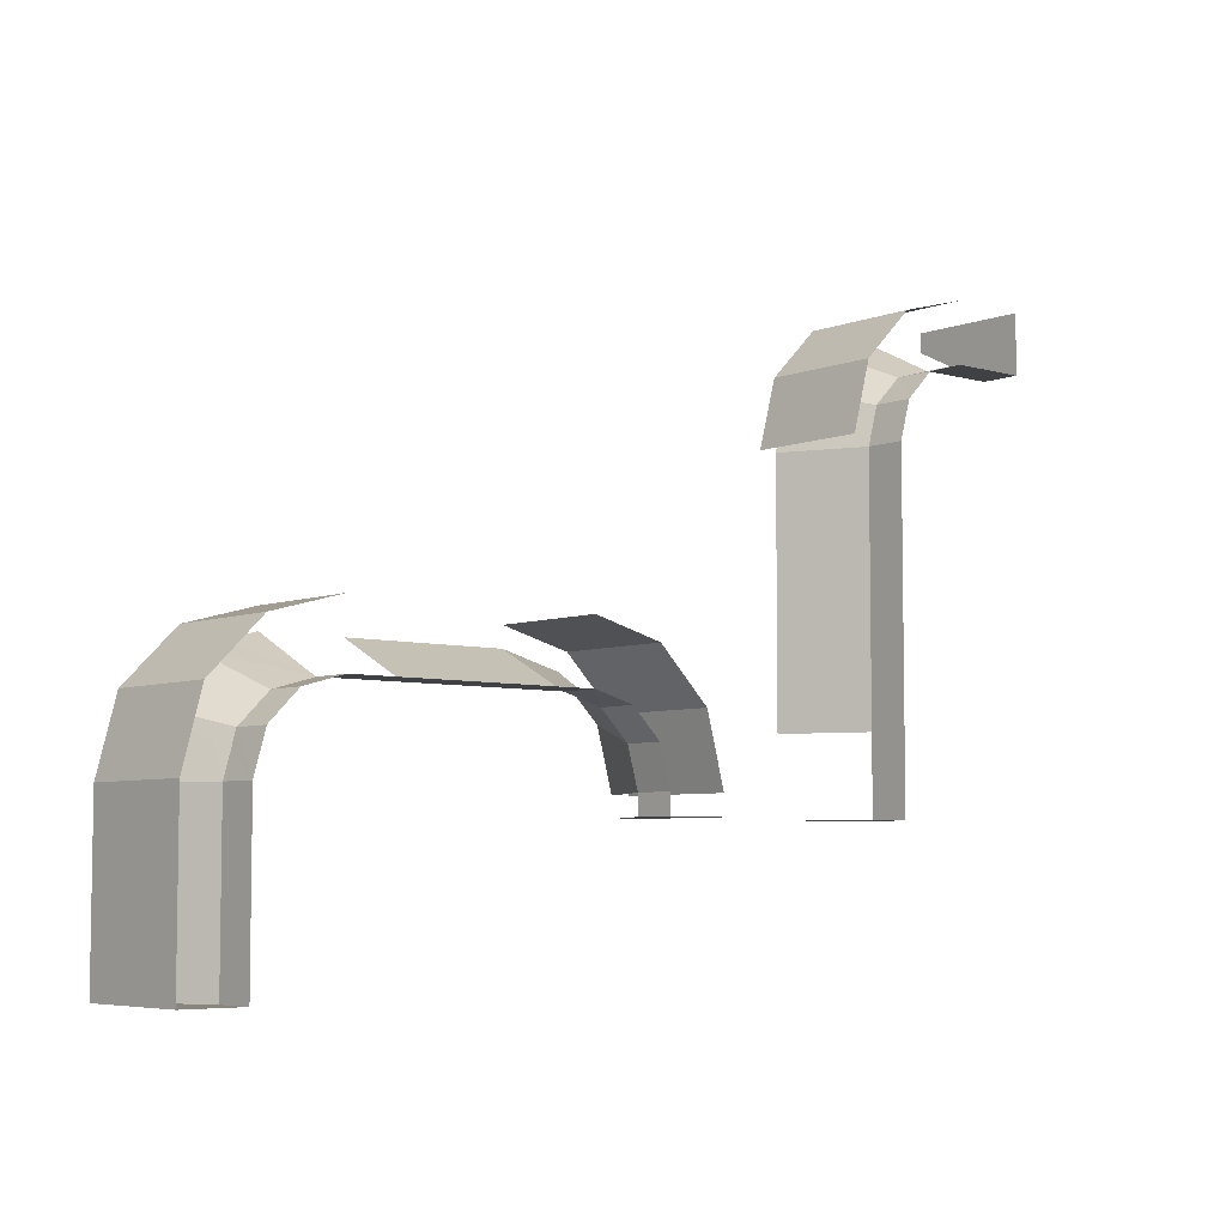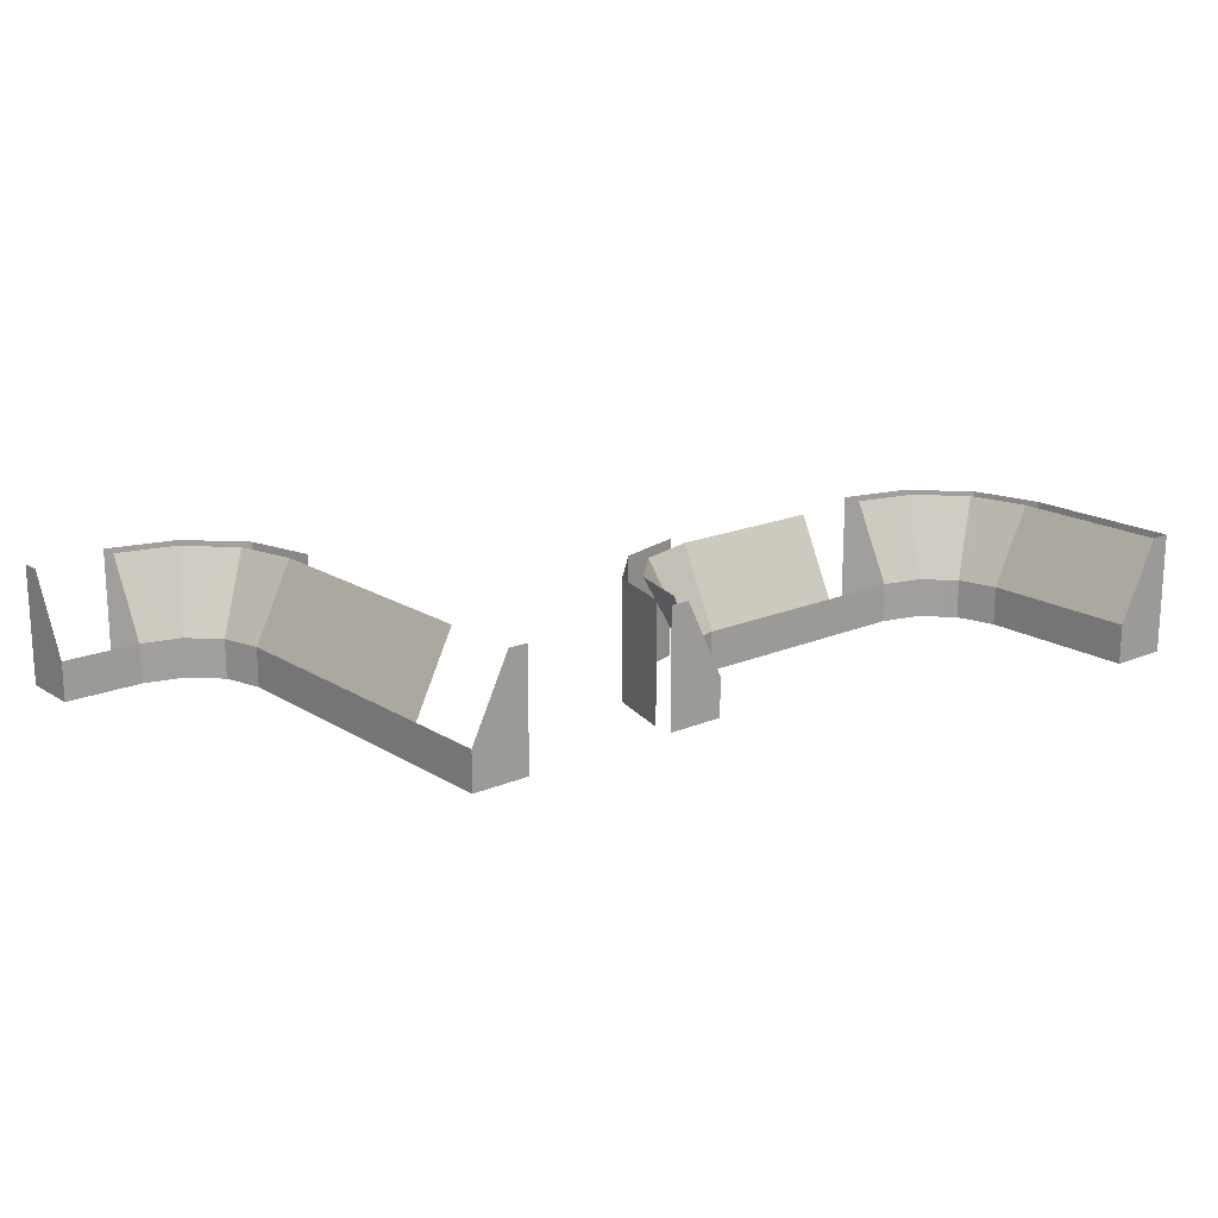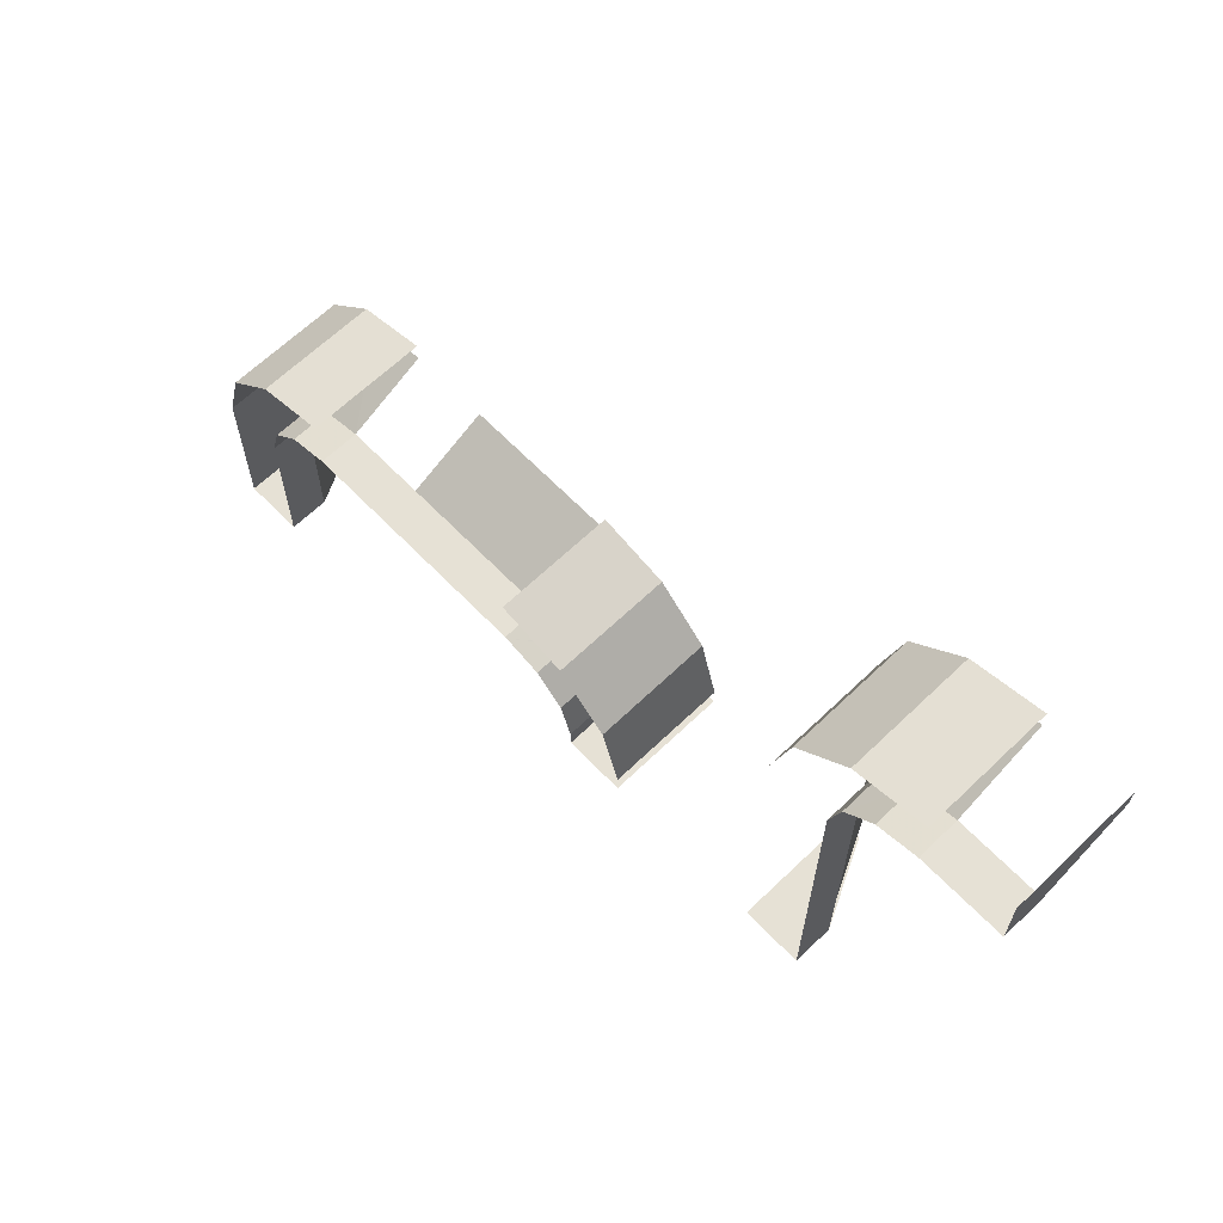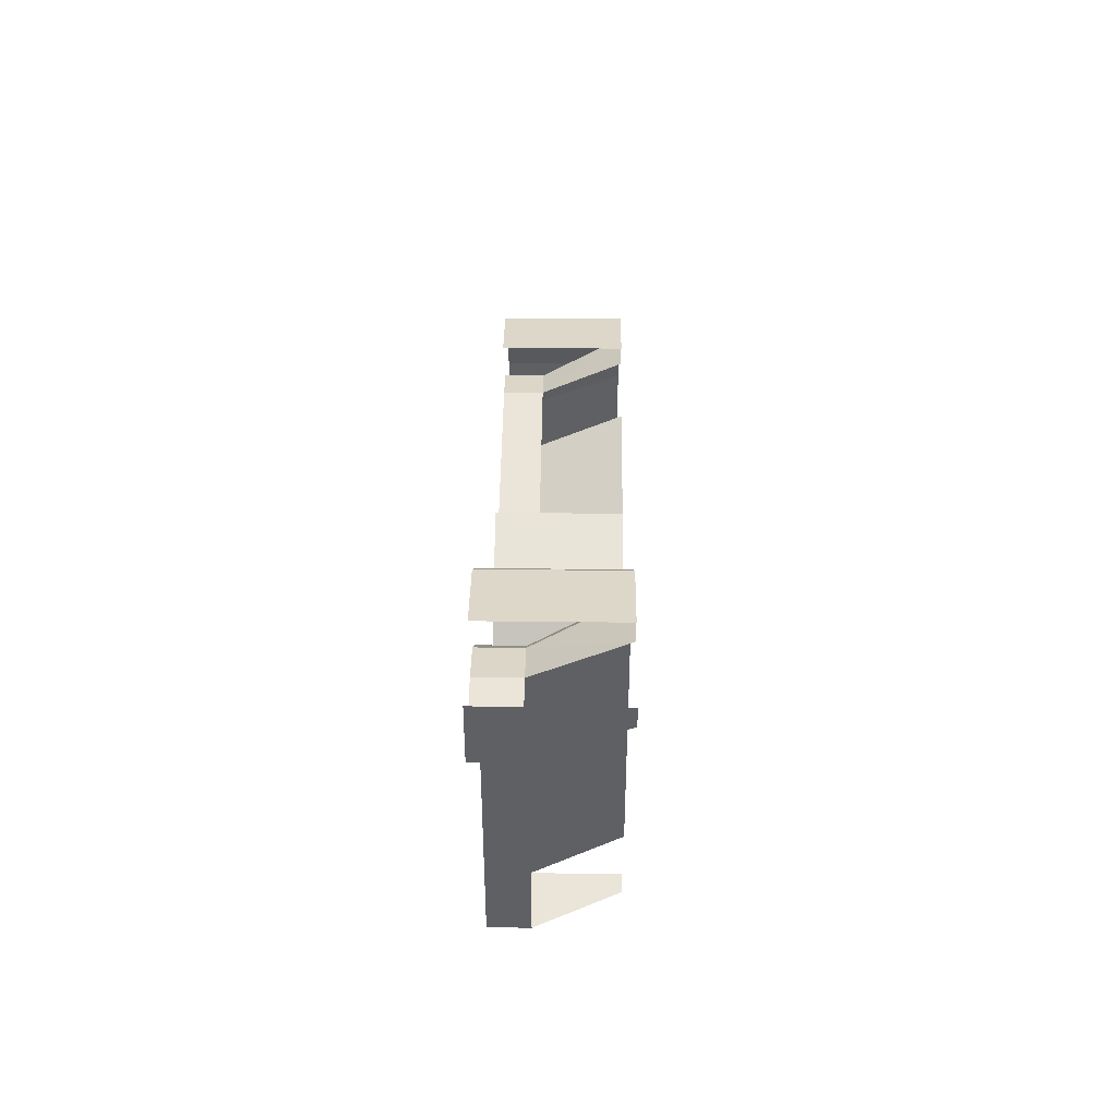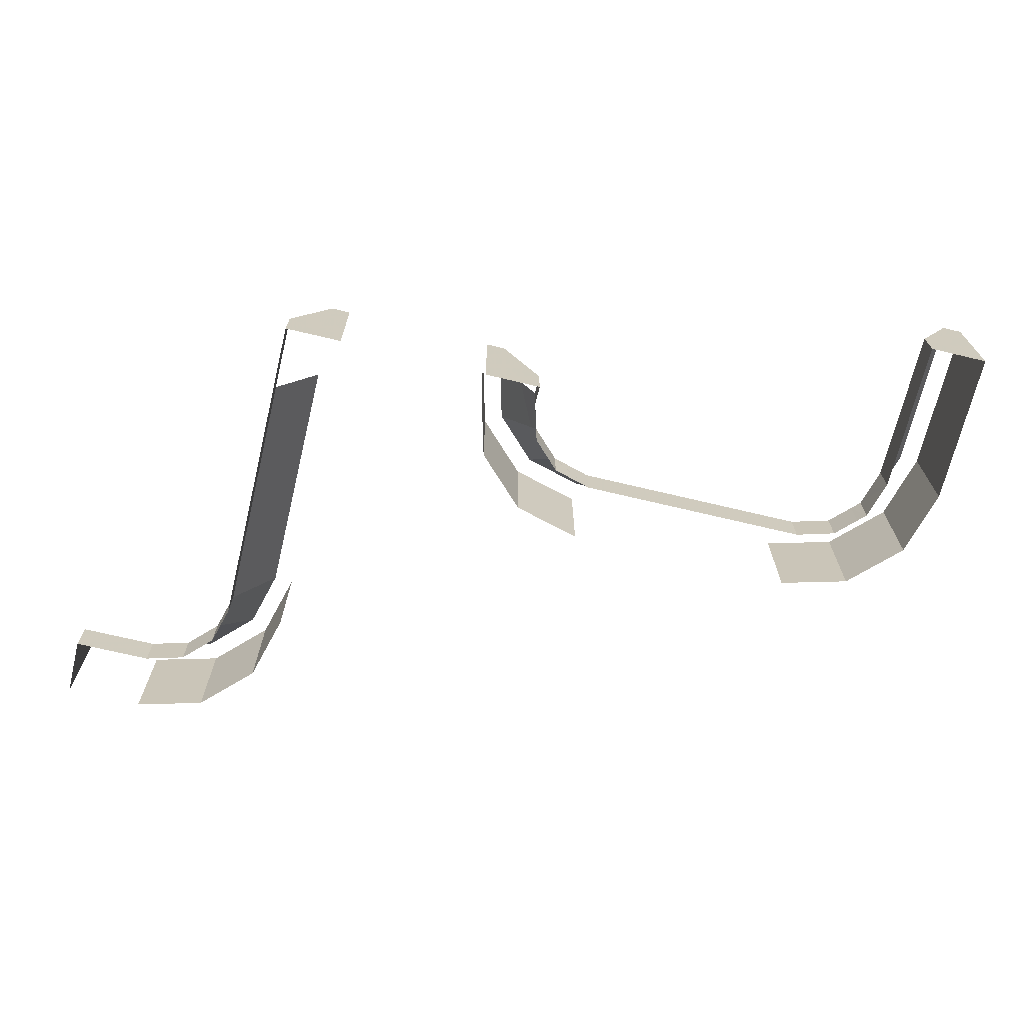
<metadata>
{"format":"obj","ext":"obj","renderer":"f3d","projection":"perspective","resolution":1024,"background":"white","views":[{"elev":-5.8,"azim":-40.7,"up":"+Z"},{"elev":17.9,"azim":140.2,"up":"+Y"},{"elev":64.7,"azim":46.0,"up":"+Z"},{"elev":45.3,"azim":90.7,"up":"+Z"},{"elev":-69.2,"azim":166.5,"up":"+Y"}]}
</metadata>
<code>
v 2876 -316 -5548
v 2892 -316 -5548
v 2924 -380 -5548
v 2876 -412 -5548
v 2876 -316 -5548
v 2924 -380 -5548
v 2924 -412 -5548
v 2876 -412 -5548
v 2924 -380 -5548
v 2876 -316 -5548
v 2876 -412 -5548
v 2876 -412 -5476
v 2876 -316 -5476
v 2876 -316 -5548
v 2876 -412 -5476
v 2924 -380 -5548
v 2924 -380 -5476
v 2924 -410.4 -5476
v 2924 -412 -5548
v 2924 -380 -5548
v 2924 -410.4 -5476
v 2924 -412 -5476
v 2924 -412 -5548
v 2924 -410.4 -5476
v 2924 -380 -5548
v 2892 -316 -5548
v 2892 -316 -5476
v 2924 -380 -5476
v 2924 -380 -5548
v 2892 -316 -5476
v 2876 -316 -5476
v 2876 -412 -5476
v 2876 -412 -5420
v 2876 -316 -5420
v 2876 -316 -5476
v 2876 -412 -5420
v 2891 -412 -5364
v 2901 -412 -5354
v 2932 -412 -5323
v 2891 -316 -5364
v 2891 -412 -5364
v 2932 -412 -5323
v 2932 -316 -5323
v 2891 -316 -5364
v 2932 -412 -5323
v 2876 -316 -5420
v 2876 -412 -5420
v 2891 -412 -5364
v 2891 -316 -5364
v 2876 -316 -5420
v 2891 -412 -5364
v 2932 -412 -5323
v 2988 -412 -5308
v 2988 -410 -5308
v 2932 -316 -5323
v 2932 -412 -5323
v 2988 -410 -5308
v 2988 -316 -5308
v 2932 -316 -5323
v 2988 -410 -5308
v 2940 -380 -5381
v 2933 -379.8 -5388
v 2929 -371.1 -5386
v 2953 -380 -5368
v 2940 -380 -5381
v 2929 -371.1 -5386
v 2929 -371.1 -5386
v 2915 -337.8 -5377
v 2914 -335.7 -5377
v 2953 -380 -5368
v 2929 -371.1 -5386
v 2914 -335.7 -5377
v 2956 -380 -5365
v 2953 -380 -5368
v 2914 -335.7 -5377
v 2951 -359.5 -5356
v 2956 -380 -5365
v 2914 -335.7 -5377
v 2940 -316 -5337
v 2951 -359.5 -5356
v 2914 -335.7 -5377
v 2905 -316 -5372
v 2940 -316 -5337
v 2914 -335.7 -5377
v 2933 -379.8 -5388
v 2929 -380 -5402
v 2924 -366.8 -5394
v 2929 -371.1 -5386
v 2933 -379.8 -5388
v 2924 -366.8 -5394
v 2915 -337.8 -5377
v 2929 -371.1 -5386
v 2924 -366.8 -5394
v 2924 -366.8 -5394
v 2929 -380 -5402
v 2924 -380 -5420
v 2924 -366.3 -5395
v 2924 -366.8 -5394
v 2924 -380 -5420
v 2924 -380 -5420
v 2911 -354 -5420
v 2924 -366.3 -5395
v 2915 -337.8 -5377
v 2924 -366.8 -5394
v 2924 -366.3 -5395
v 2914 -335.7 -5377
v 2915 -337.8 -5377
v 2924 -366.3 -5395
v 2905 -316 -5372
v 2914 -335.7 -5377
v 2924 -366.3 -5395
v 2892 -316 -5420
v 2905 -316 -5372
v 2924 -366.3 -5395
v 2911 -354 -5420
v 2892 -316 -5420
v 2924 -366.3 -5395
v 2924 -410.4 -5476
v 2924 -380 -5476
v 2924 -380 -5420
v 2997 -380 -5356
v 2997 -412 -5356
v 2988 -412 -5356
v 2988 -380 -5356
v 2997 -380 -5356
v 2988 -412 -5356
v 2988 -380 -5356
v 2988 -412 -5356
v 2987 -412 -5356
v 2956 -380 -5365
v 2988 -380 -5356
v 2987 -412 -5356
v 2956 -380 -5365
v 2951 -359.5 -5356
v 2988 -380 -5356
v 2963 -316 -5331
v 2988 -316 -5324
v 2988 -380 -5356
v 2940 -316 -5337
v 2963 -316 -5331
v 2988 -380 -5356
v 2951 -359.5 -5356
v 2940 -316 -5337
v 2988 -380 -5356
v 2924 -380 -5420
v 2924 -380 -5476
v 2892 -316 -5476
v 2911 -354 -5420
v 2924 -380 -5420
v 2892 -316 -5476
v 2892 -316 -5420
v 2911 -354 -5420
v 2892 -316 -5476
v 2924 -412 -5420
v 2924 -412 -5476
v 2924 -410.4 -5476
v 2924 -380 -5420
v 2924 -412 -5420
v 2924 -410.4 -5476
v 2929 -380 -5402
v 2933 -379.8 -5388
v 2924 -412 -5419
v 2924 -380 -5420
v 2929 -380 -5402
v 2924 -412 -5419
v 2924 -412 -5420
v 2924 -380 -5420
v 2924 -412 -5419
v 2933 -412 -5388
v 2933 -379.8 -5388
v 2940 -380 -5381
v 2940 -412 -5381
v 2933 -412 -5388
v 2940 -380 -5381
v 2940 -412 -5381
v 2940 -380 -5381
v 2953 -380 -5368
v 2956 -412 -5365
v 2940 -412 -5381
v 2953 -380 -5368
v 2956 -380 -5365
v 2956 -412 -5365
v 2953 -380 -5368
v 2933 -412 -5388
v 2929 -412 -5402
v 2924 -412 -5419
v 2933 -379.8 -5388
v 2933 -412 -5388
v 2924 -412 -5419
v 2987 -412 -5356
v 2956 -412 -5365
v 2956 -380 -5365
v 3052 -412 -5356
v 3024 -412 -5356
v 2997 -412 -5356
v 3052 -380 -5356
v 3052 -412 -5356
v 2997 -412 -5356
v 2997 -380 -5356
v 3052 -380 -5356
v 2997 -412 -5356
v 3116 -380 -5356
v 3116 -412 -5356
v 3052 -412 -5356
v 3052 -380 -5356
v 3116 -380 -5356
v 3052 -412 -5356
v 3052 -380 -5356
v 3052 -358 -5345
v 3116 -358 -5345
v 3116 -380 -5356
v 3052 -380 -5356
v 3116 -358 -5345
v 3116 -316 -5324
v 3116 -344 -5338
v 3116 -356 -5344
v 3052 -316 -5324
v 3116 -316 -5324
v 3116 -356 -5344
v 3052 -356 -5344
v 3052 -316 -5324
v 3116 -356 -5344
v 3052 -356 -5344
v 3116 -356 -5344
v 3116 -358 -5345
v 3052 -358 -5345
v 3052 -356 -5344
v 3116 -358 -5345
v 3180 -316 -5308
v 3180 -412 -5308
v 3236 -412 -5323
v 3236 -316 -5323
v 3180 -316 -5308
v 3236 -412 -5323
v 3236 -316 -5323
v 3236 -412 -5323
v 3277 -412 -5364
v 3277 -316 -5364
v 3236 -316 -5323
v 3277 -412 -5364
v 3277 -316 -5364
v 3277 -412 -5364
v 3292 -412 -5420
v 3292 -316 -5420
v 3277 -316 -5364
v 3292 -412 -5420
v 3244 -412 -5436
v 3244 -380 -5436
v 3248 -371 -5436
v 3292 -412 -5436
v 3244 -412 -5436
v 3248 -371 -5436
v 3292 -316 -5436
v 3292 -412 -5436
v 3248 -371 -5436
v 3276 -316 -5436
v 3292 -316 -5436
v 3248 -371 -5436
v 3235 -380 -5388
v 3215 -380 -5368
v 3230 -374.5 -5379
v 3239 -371.1 -5386
v 3235 -380 -5388
v 3230 -374.5 -5379
v 3263 -316 -5372
v 3239 -371.1 -5386
v 3230 -374.5 -5379
v 3250 -316 -5359
v 3263 -316 -5372
v 3230 -374.5 -5379
v 3215 -380 -5368
v 3212 -379.8 -5365
v 3223 -335.7 -5346
v 3230 -374.5 -5379
v 3215 -380 -5368
v 3223 -335.7 -5346
v 3250 -316 -5359
v 3230 -374.5 -5379
v 3223 -335.7 -5346
v 3228 -316 -5337
v 3250 -316 -5359
v 3223 -335.7 -5346
v 3244 -380 -5420
v 3244 -412 -5420
v 3244 -412 -5419
v 3235 -380 -5388
v 3244 -380 -5420
v 3244 -412 -5419
v 3244 -412 -5436
v 3244 -412 -5420
v 3244 -380 -5420
v 3244 -380 -5436
v 3244 -412 -5436
v 3244 -380 -5420
v 3212 -379.8 -5365
v 3181 -412 -5356
v 3180 -412 -5356
v 3180 -380 -5356
v 3212 -379.8 -5365
v 3180 -412 -5356
v 3180 -412 -5356
v 3132 -412 -5356
v 3116 -412 -5356
v 3180 -380 -5356
v 3180 -412 -5356
v 3116 -412 -5356
v 3116 -380 -5356
v 3180 -380 -5356
v 3116 -412 -5356
v 3116 -358 -5345
v 3116 -356 -5344
v 3116 -344 -5338
v 3116 -380 -5356
v 3116 -358 -5345
v 3116 -344 -5338
v 3180 -380 -5356
v 3116 -380 -5356
v 3116 -344 -5338
v 3223 -335.7 -5346
v 3212 -379.8 -5365
v 3180 -380 -5356
v 3220 -316 -5335
v 3223 -335.7 -5346
v 3180 -380 -5356
v 3180 -316 -5324
v 3220 -316 -5335
v 3180 -380 -5356
v 3180 -380 -5356
v 3116 -344 -5338
v 3116 -316 -5324
v 3180 -316 -5324
v 3180 -380 -5356
v 3116 -316 -5324
v 3244 -380 -5420
v 3235 -380 -5388
v 3239 -371.1 -5386
v 3257 -354 -5420
v 3244 -380 -5420
v 3239 -371.1 -5386
v 3263 -316 -5372
v 3276 -316 -5420
v 3257 -354 -5420
v 3239 -371.1 -5386
v 3263 -316 -5372
v 3257 -354 -5420
v 3220 -316 -5335
v 3228 -316 -5337
v 3223 -335.7 -5346
v 3215 -380 -5368
v 3235 -380 -5388
v 3235 -412 -5388
v 3212 -381.5 -5365
v 3215 -380 -5368
v 3235 -412 -5388
v 3212 -412 -5365
v 3212 -381.5 -5365
v 3235 -412 -5388
v 3212 -381.5 -5365
v 3212 -379.8 -5365
v 3215 -380 -5368
v 3212 -381.5 -5365
v 3212 -412 -5365
v 3181 -412 -5356
v 3212 -379.8 -5365
v 3212 -381.5 -5365
v 3181 -412 -5356
v 3235 -412 -5388
v 3235 -380 -5388
v 3244 -412 -5419
v 3468 -380 -5436
v 3468 -412 -5436
v 3420 -412 -5436
v 3436 -316 -5436
v 3468 -380 -5436
v 3420 -412 -5436
v 3420 -316 -5436
v 3436 -316 -5436
v 3420 -412 -5436
v 3468 -412 -5372
v 3468 -380 -5372
v 3468 -380 -5220
v 3468 -412 -5308
v 3468 -412 -5372
v 3468 -380 -5220
v 3468 -412 -5220
v 3468 -412 -5308
v 3468 -380 -5220
v 3468 -412 -5372
v 3468 -412 -5436
v 3468 -380 -5436
v 3468 -380 -5372
v 3468 -412 -5372
v 3468 -380 -5436
v 3468 -380 -5372
v 3436 -316 -5372
v 3436 -316 -5220
v 3468 -380 -5220
v 3468 -380 -5372
v 3436 -316 -5220
v 3596 -412 -5052
v 3596 -412 -5100
v 3596 -380 -5100
v 3596 -316 -5052
v 3596 -412 -5052
v 3596 -380 -5100
v 3596 -316 -5068
v 3596 -316 -5052
v 3596 -380 -5100
v 3476 -412 -5067
v 3476 -316 -5067
v 3435 -316 -5108
v 3435 -412 -5108
v 3476 -412 -5067
v 3435 -316 -5108
v 3476 -412 -5067
v 3532 -412 -5052
v 3532 -316 -5052
v 3476 -316 -5067
v 3476 -412 -5067
v 3532 -316 -5052
v 3420 -316 -5164
v 3420 -412 -5164
v 3433 -412 -5116
v 3435 -316 -5108
v 3420 -316 -5164
v 3433 -412 -5116
v 3435 -412 -5108
v 3435 -316 -5108
v 3433 -412 -5116
v 3532 -380 -5100
v 3504 -380 -5108
v 3501 -378.6 -5108
v 3532 -316 -5068
v 3532 -380 -5100
v 3501 -378.6 -5108
v 3484 -316 -5081
v 3532 -316 -5068
v 3501 -378.6 -5108
v 3499 -377.7 -5108
v 3484 -316 -5081
v 3501 -378.6 -5108
v 3501 -378.6 -5108
v 3504 -380 -5108
v 3500 -380 -5109
v 3500 -380 -5109
v 3499 -377.7 -5108
v 3501 -378.6 -5108
v 3477 -412 -5132
v 3477 -379.8 -5132
v 3500 -380 -5109
v 3478 -412 -5131
v 3477 -412 -5132
v 3500 -380 -5109
v 3468 -412 -5164
v 3468 -412 -5220
v 3468 -380 -5220
v 3468 -380 -5164
v 3468 -412 -5164
v 3468 -380 -5220
v 3468 -380 -5164
v 3477 -379.8 -5132
v 3477 -412 -5132
v 3468 -412 -5164
v 3468 -380 -5164
v 3477 -412 -5132
v 3468 -367.1 -5141
v 3477 -379.8 -5132
v 3468 -380 -5164
v 3468 -380 -5220
v 3436 -316 -5220
v 3436 -316 -5173
v 3468 -380 -5164
v 3468 -380 -5220
v 3436 -316 -5173
v 3445 -334 -5164
v 3468 -380 -5164
v 3436 -316 -5173
v 3445 -334 -5164
v 3468 -367.1 -5141
v 3468 -380 -5164
v 3436 -316 -5164
v 3445 -334 -5164
v 3436 -316 -5173
v 3457 -316 -5108
v 3484 -316 -5081
v 3499 -377.7 -5108
v 3449 -316 -5116
v 3457 -316 -5108
v 3499 -377.7 -5108
v 3477 -379.8 -5132
v 3449 -316 -5116
v 3499 -377.7 -5108
v 3500 -380 -5109
v 3477 -379.8 -5132
v 3499 -377.7 -5108
v 3477 -379.8 -5132
v 3468 -367.1 -5141
v 3445 -334 -5164
v 3449 -316 -5116
v 3477 -379.8 -5132
v 3445 -334 -5164
v 3436 -316 -5164
v 3449 -316 -5116
v 3445 -334 -5164
v 3596 -412 -5100
v 3591 -412 -5100
v 3532 -380 -5100
v 3596 -380 -5100
v 3596 -412 -5100
v 3532 -380 -5100
v 3504 -380 -5108
v 3532 -380 -5100
v 3532 -412 -5100
v 3500 -380 -5109
v 3504 -380 -5108
v 3532 -412 -5100
v 3500 -412 -5109
v 3500 -380 -5109
v 3532 -412 -5100
v 3591 -412 -5100
v 3532 -412 -5100
v 3532 -380 -5100
v 3500 -412 -5109
v 3493 -412 -5116
v 3478 -412 -5131
v 3500 -380 -5109
v 3500 -412 -5109
v 3478 -412 -5131
f 1 2 3
f 4 5 6
f 7 8 9
f 10 11 12
f 13 14 15
f 16 17 18
f 19 20 21
f 22 23 24
f 25 26 27
f 28 29 30
f 31 32 33
f 34 35 36
f 37 38 39
f 40 41 42
f 43 44 45
f 46 47 48
f 49 50 51
f 52 53 54
f 55 56 57
f 58 59 60
f 61 62 63
f 64 65 66
f 67 68 69
f 70 71 72
f 73 74 75
f 76 77 78
f 79 80 81
f 82 83 84
f 85 86 87
f 88 89 90
f 91 92 93
f 94 95 96
f 97 98 99
f 100 101 102
f 103 104 105
f 106 107 108
f 109 110 111
f 112 113 114
f 115 116 117
f 118 119 120
f 121 122 123
f 124 125 126
f 127 128 129
f 130 131 132
f 133 134 135
f 136 137 138
f 139 140 141
f 142 143 144
f 145 146 147
f 148 149 150
f 151 152 153
f 154 155 156
f 157 158 159
f 160 161 162
f 163 164 165
f 166 167 168
f 169 170 171
f 172 173 174
f 175 176 177
f 178 179 180
f 181 182 183
f 184 185 186
f 187 188 189
f 190 191 192
f 193 194 195
f 196 197 198
f 199 200 201
f 202 203 204
f 205 206 207
f 208 209 210
f 211 212 213
f 214 215 216
f 217 218 219
f 220 221 222
f 223 224 225
f 226 227 228
f 229 230 231
f 232 233 234
f 235 236 237
f 238 239 240
f 241 242 243
f 244 245 246
f 247 248 249
f 250 251 252
f 253 254 255
f 256 257 258
f 259 260 261
f 262 263 264
f 265 266 267
f 268 269 270
f 271 272 273
f 274 275 276
f 277 278 279
f 280 281 282
f 283 284 285
f 286 287 288
f 289 290 291
f 292 293 294
f 295 296 297
f 298 299 300
f 301 302 303
f 304 305 306
f 307 308 309
f 310 311 312
f 313 314 315
f 316 317 318
f 319 320 321
f 322 323 324
f 325 326 327
f 328 329 330
f 331 332 333
f 334 335 336
f 337 338 339
f 340 341 342
f 343 344 345
f 346 347 348
f 349 350 351
f 352 353 354
f 355 356 357
f 358 359 360
f 361 362 363
f 364 365 366
f 367 368 369
f 370 371 372
f 373 374 375
f 376 377 378
f 379 380 381
f 382 383 384
f 385 386 387
f 388 389 390
f 391 392 393
f 394 395 396
f 397 398 399
f 400 401 402
f 403 404 405
f 406 407 408
f 409 410 411
f 412 413 414
f 415 416 417
f 418 419 420
f 421 422 423
f 424 425 426
f 427 428 429
f 430 431 432
f 433 434 435
f 436 437 438
f 439 440 441
f 442 443 444
f 445 446 447
f 448 449 450
f 451 452 453
f 454 455 456
f 457 458 459
f 460 461 462
f 463 464 465
f 466 467 468
f 469 470 471
f 472 473 474
f 475 476 477
f 478 479 480
f 481 482 483
f 484 485 486
f 487 488 489
f 490 491 492
f 493 494 495
f 496 497 498
f 499 500 501
f 502 503 504
f 505 506 507
f 508 509 510
f 511 512 513
f 514 515 516
f 517 518 519
f 520 521 522
f 523 524 525
f 526 527 528

</code>
